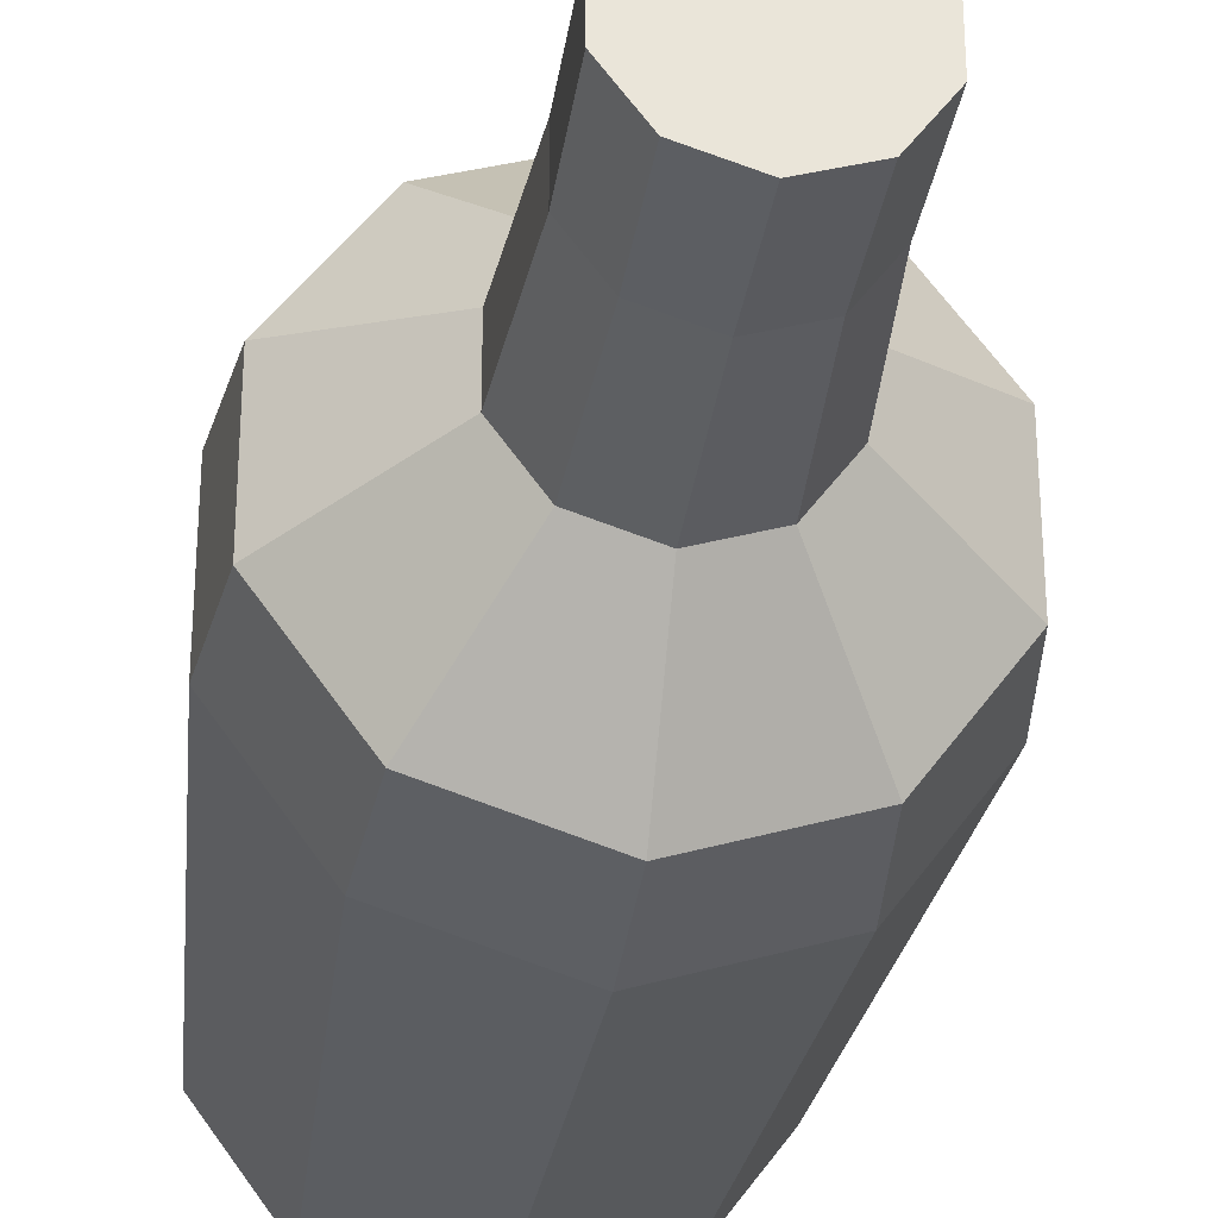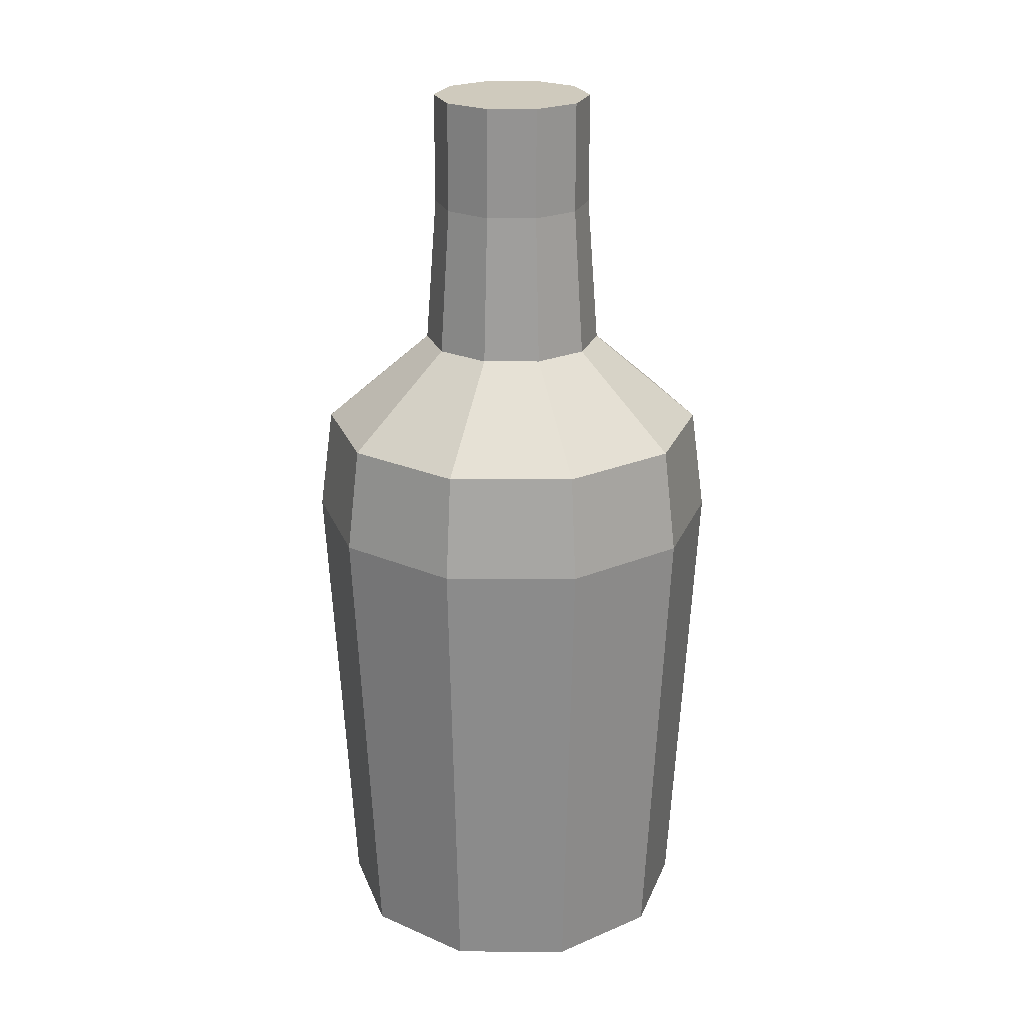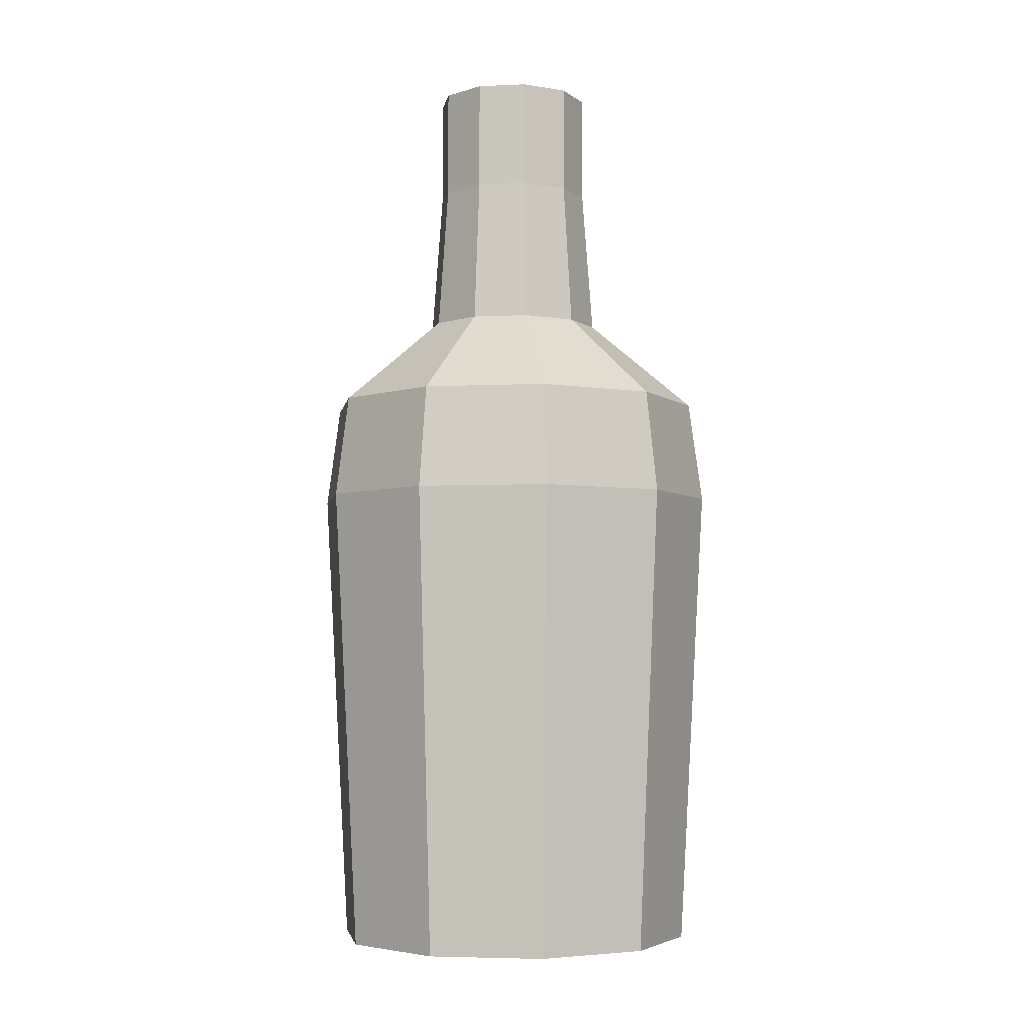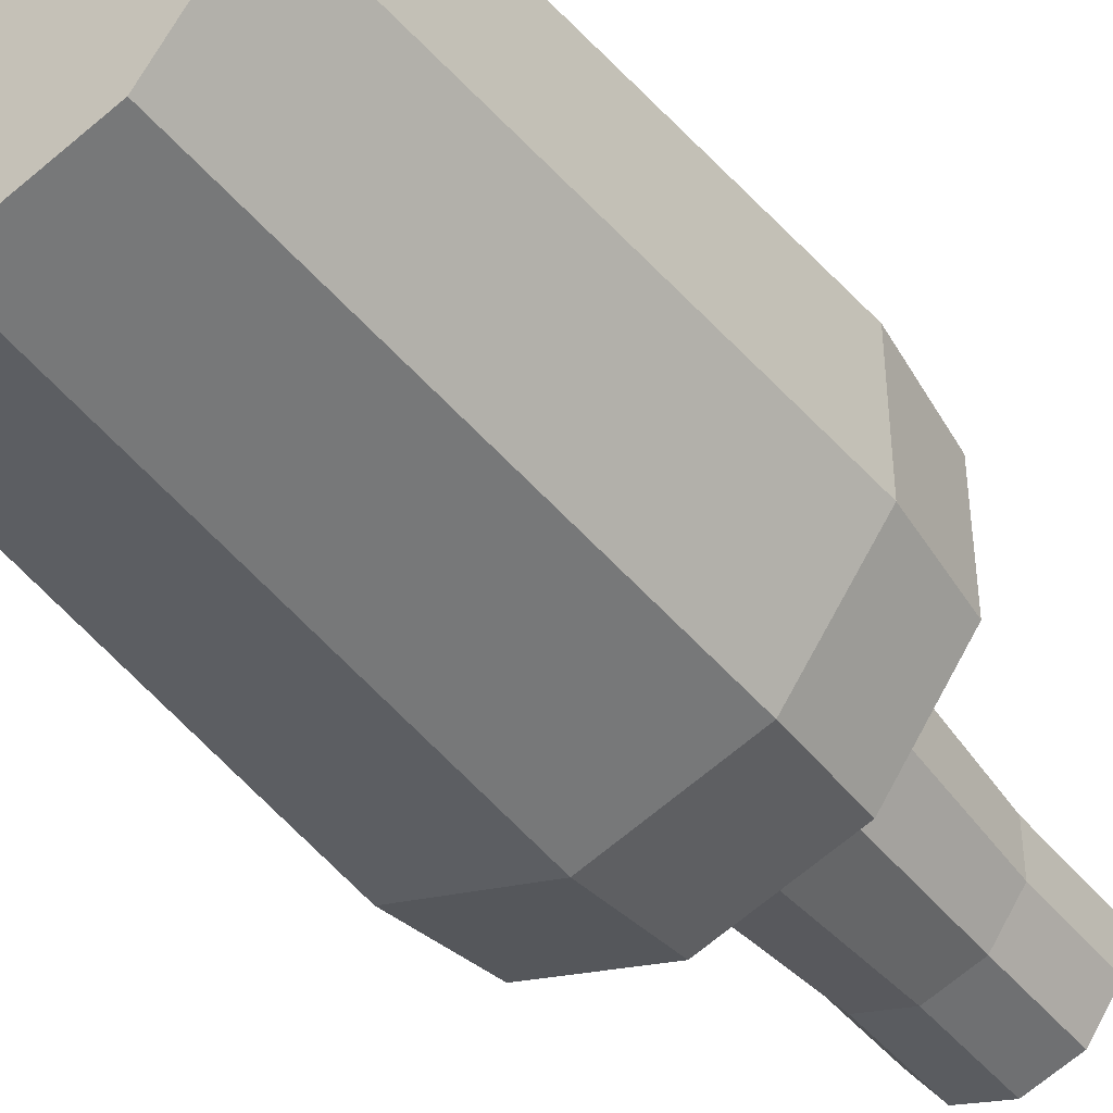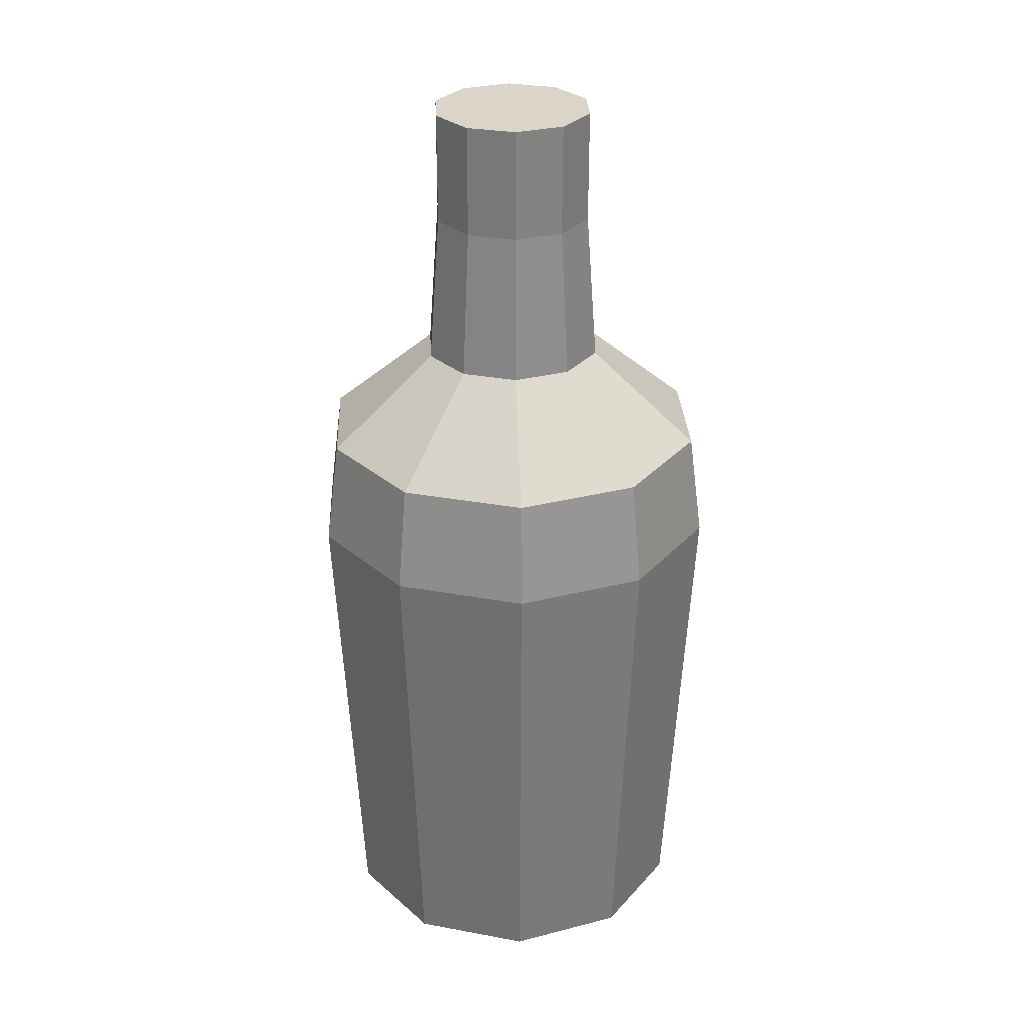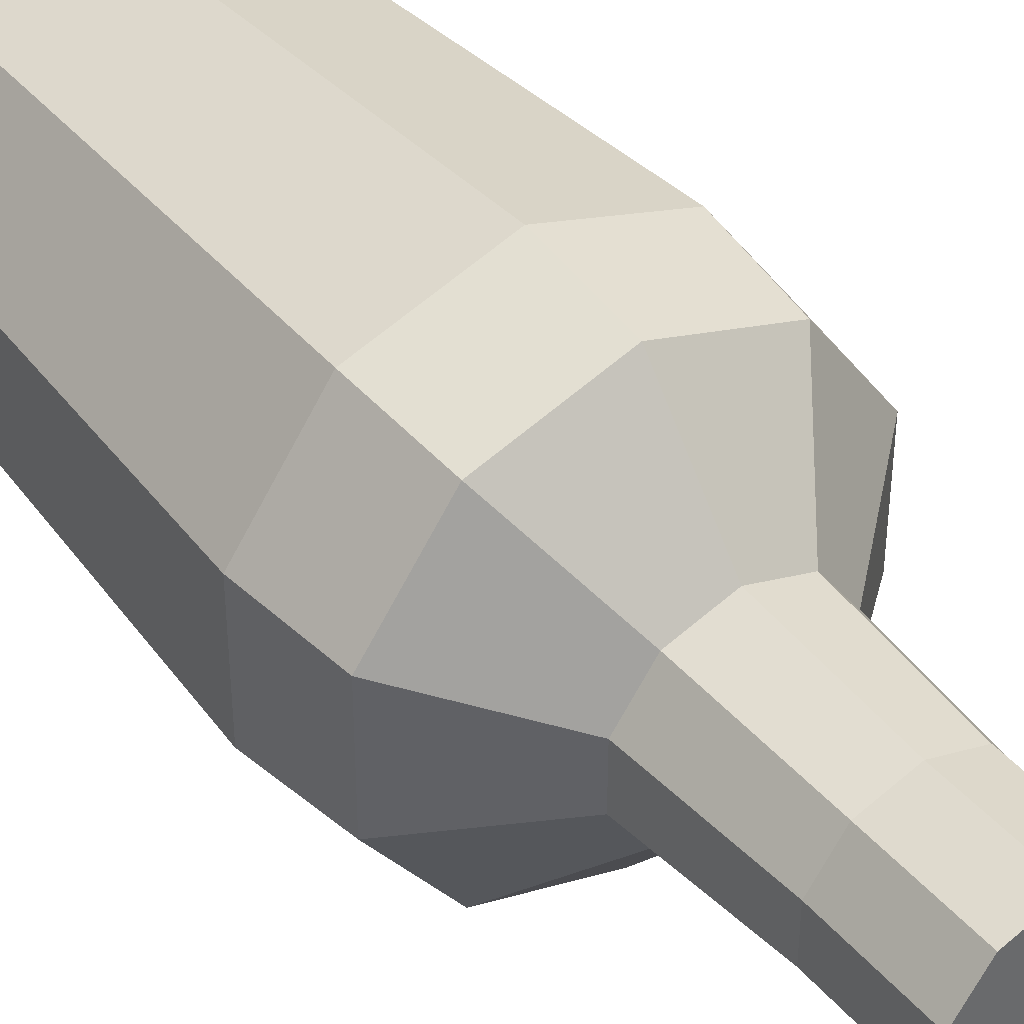
<metadata>
{"format":"obj","ext":"obj","renderer":"f3d","projection":"perspective","resolution":1024,"background":"white","views":[{"elev":-30.8,"azim":171.8,"up":"+Z"},{"elev":23.1,"azim":90.3,"up":"+Y"},{"elev":-4.5,"azim":-153.5,"up":"+Y"},{"elev":-43.8,"azim":35.8,"up":"+Z"},{"elev":29.4,"azim":-110.7,"up":"+Y"},{"elev":40.5,"azim":144.0,"up":"+Z"}]}
</metadata>
<code>
o object_static_rumBottle_collider_Cylinder
v 0 -1 -1
v -0 1.563 -1.141
v 0.5878 -1 -0.809
v 0.6704 1.563 -0.9228
v 0.9511 -1 -0.309
v 1.085 1.563 -0.3525
v 0.9511 -1 0.309
v 1.085 1.563 0.3525
v 0.5878 -1 0.809
v 0.6704 1.563 0.9228
v -0 -1 1
v -0 1.563 1.141
v -0.5878 -1 0.809
v -0.6704 1.563 0.9228
v -0.9511 -1 0.309
v -1.085 1.563 0.3525
v -0.9511 -1 -0.309
v -1.085 1.563 -0.3525
v -0.5878 -1 -0.809
v -0.6704 1.563 -0.9228
v 0.4664 2.609 0.1516
v 0.2883 2.609 0.3968
v -0 2.609 0.4904
v -0.2883 2.609 0.3968
v -0.4664 2.609 0.1516
v -0.4664 2.609 -0.1516
v -0.2883 2.609 -0.3968
v 0.2883 2.609 -0.3968
v -0 2.609 -0.4904
v -0 2.123 -1.065
v 0.6261 2.123 -0.8617
v 1.013 2.123 -0.3291
v 1.013 2.123 0.3291
v 0.6261 2.123 0.8617
v -0 2.123 1.065
v -0.6261 2.123 0.8617
v -1.013 2.123 0.3291
v -1.013 2.123 -0.3291
v -0.6261 2.123 -0.8617
v 0.4664 2.609 -0.1516
v -0.2533 3.406 -0.3486
v -0.4098 3.406 -0.1331
v -0.4098 3.406 0.1331
v -0.2533 3.406 0.3486
v -0 3.406 0.4309
v 0.2533 3.406 0.3486
v 0.2533 3.406 -0.3486
v -0 3.406 -0.4309
v -0.2533 3.998 -0.3486
v -0.4098 3.998 -0.1331
v -0.4098 3.998 0.1331
v -0.2533 3.998 0.3486
v 0 3.998 0.4309
v 0.2533 3.998 0.3486
v 0.4098 3.998 0.1331
v 0.4098 3.998 -0.1331
v 0.2533 3.998 -0.3486
v 0 3.998 -0.4309
v 0.4098 3.406 0.1331
v 0.4098 3.406 -0.1331
f 1 2 4 3
f 3 4 6 5
f 5 6 8 7
f 7 8 10 9
f 9 10 12 11
f 11 12 14 13
f 13 14 16 15
f 15 16 18 17
f 17 18 20 19
f 19 20 2 1
f 1 3 5 7 9 11 13 15 17 19
f 10 8 33 34
f 4 2 30 31
f 18 16 37 38
f 12 10 34 35
f 6 4 31 32
f 20 18 38 39
f 14 12 35 36
f 8 6 32 33
f 2 20 39 30
f 16 14 36 37
f 34 33 21 22
f 37 36 24 25
f 30 39 27 29
f 33 32 40 21
f 36 35 23 24
f 39 38 26 27
f 32 31 28 40
f 35 34 22 23
f 38 37 25 26
f 31 30 29 28
f 59 60 56 55
f 57 58 49 50 51 52 53 54 55 56
f 41 42 50 49
f 46 59 55 54
f 42 43 51 50
f 43 44 52 51
f 48 41 49 58
f 44 45 53 52
f 45 46 54 53
f 60 47 57 56
f 47 48 58 57
f 26 25 43 42
f 23 22 46 45
f 28 29 48 47
f 27 26 42 41
f 24 23 45 44
f 21 40 60 59
f 29 27 41 48
f 25 24 44 43
f 22 21 59 46
f 40 28 47 60

</code>
